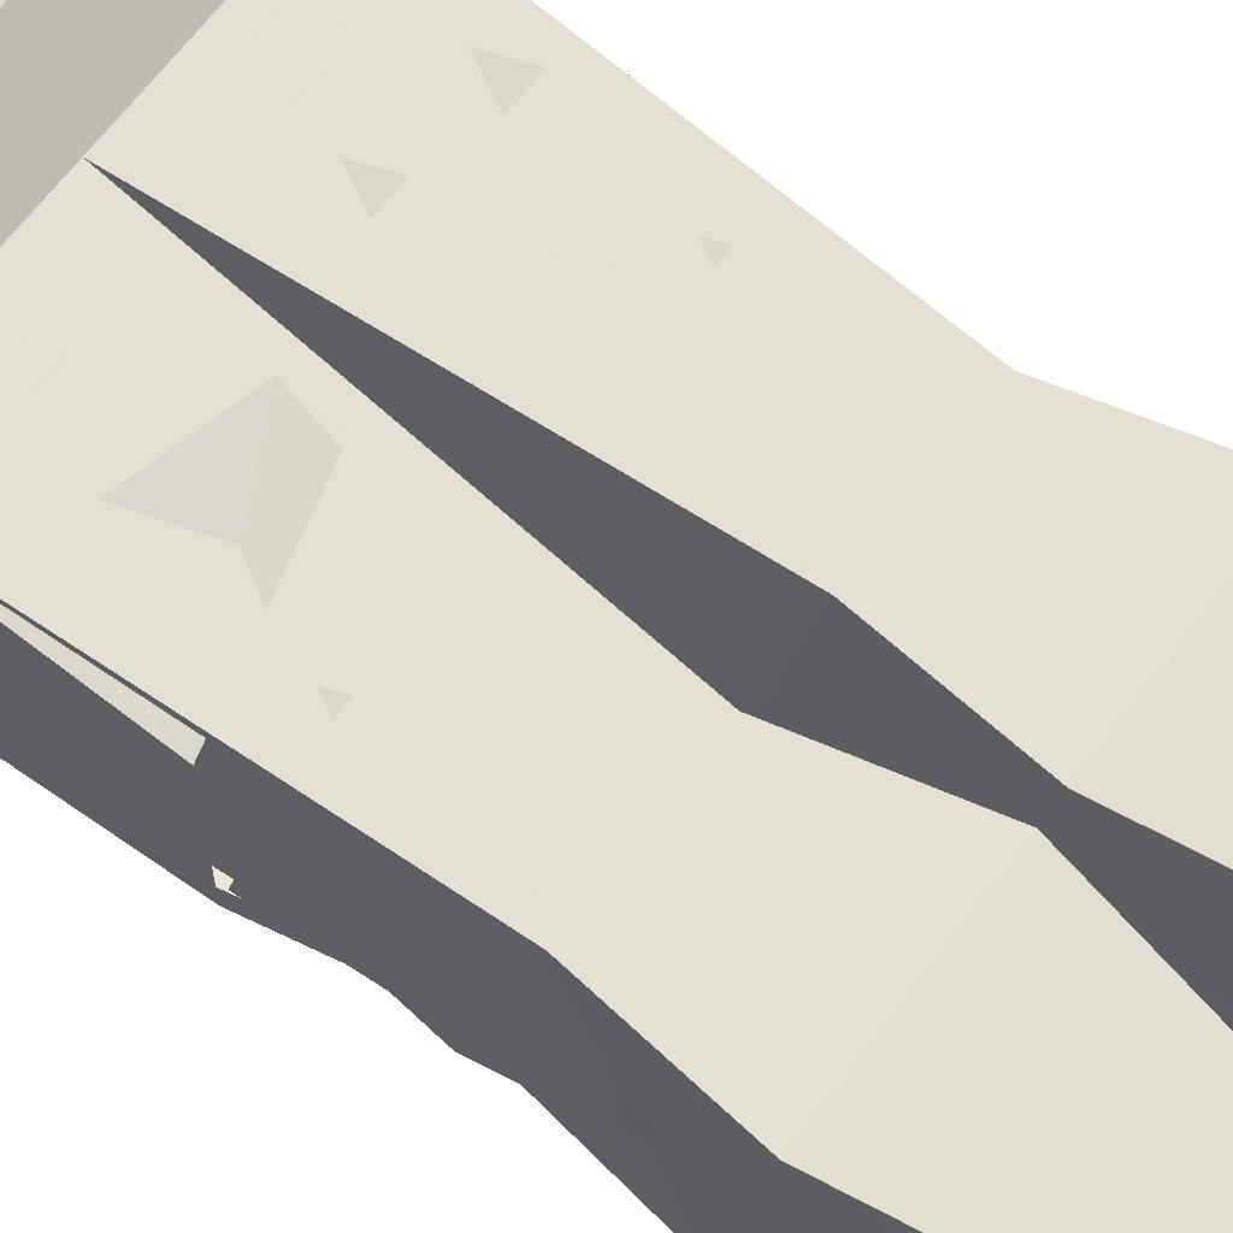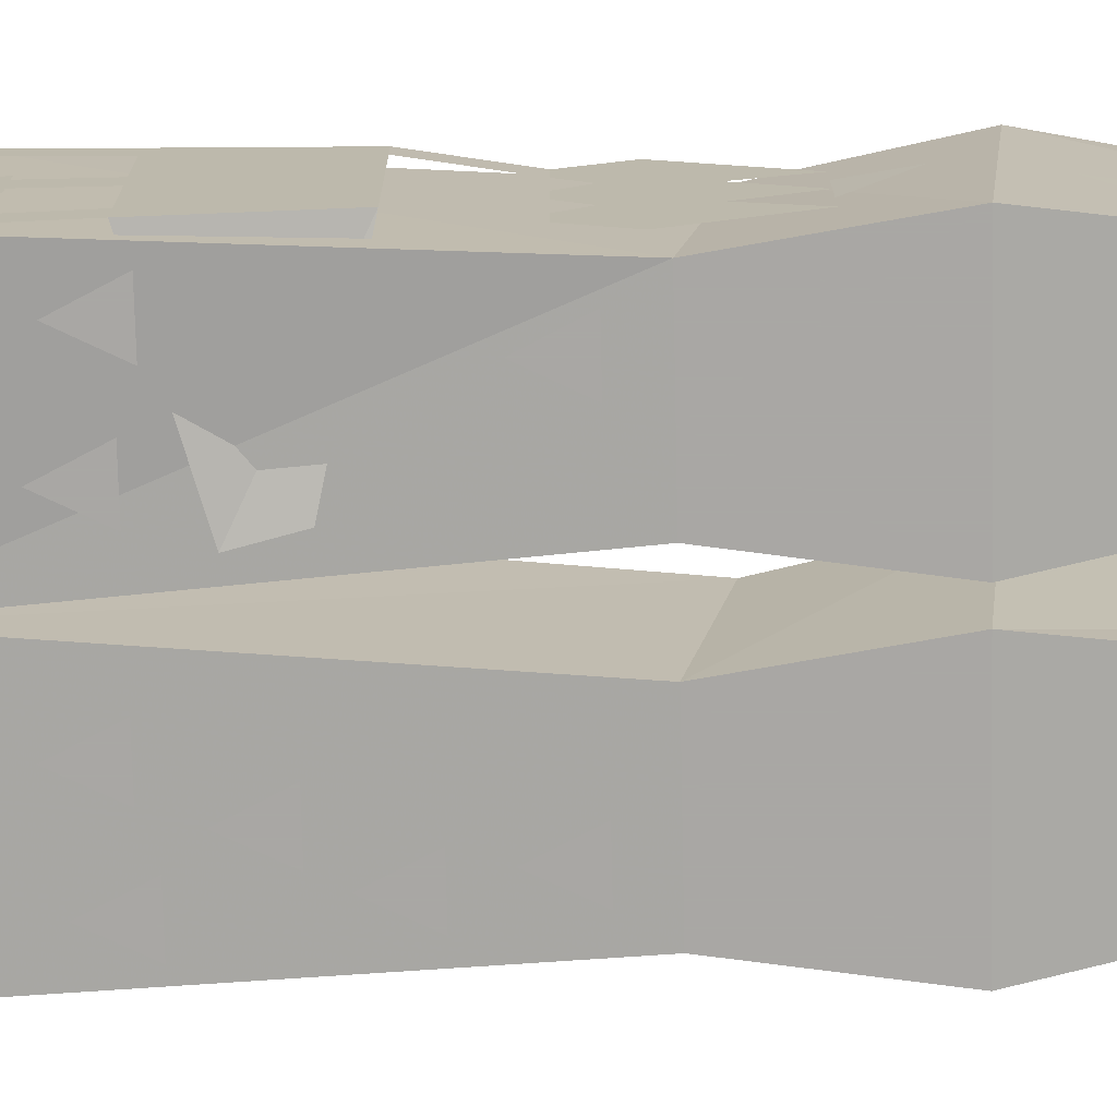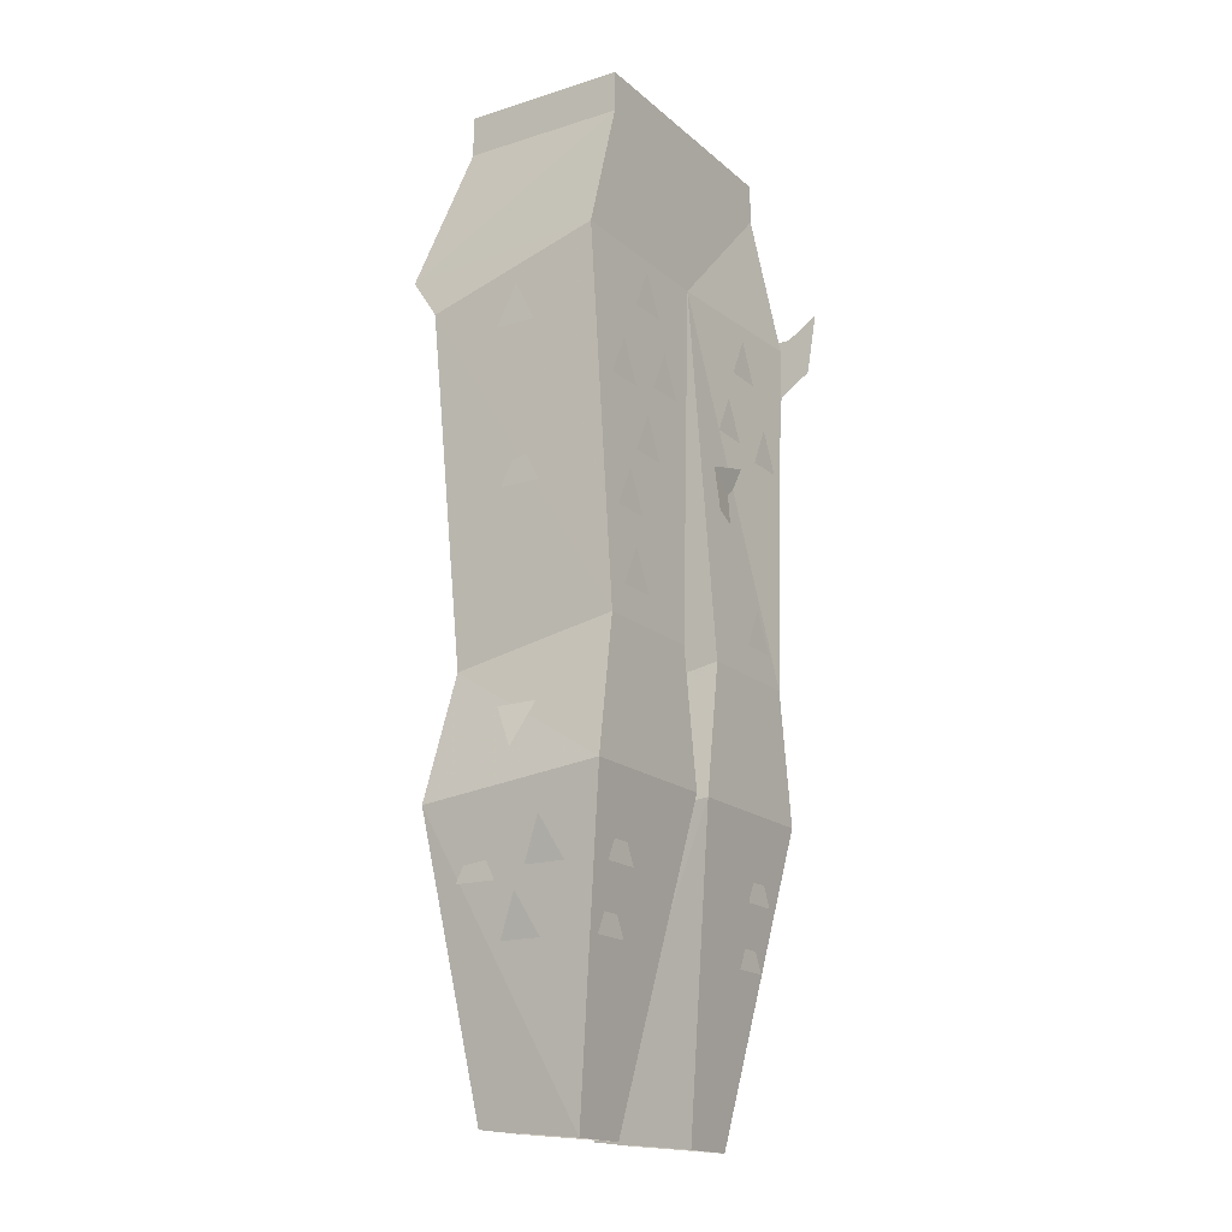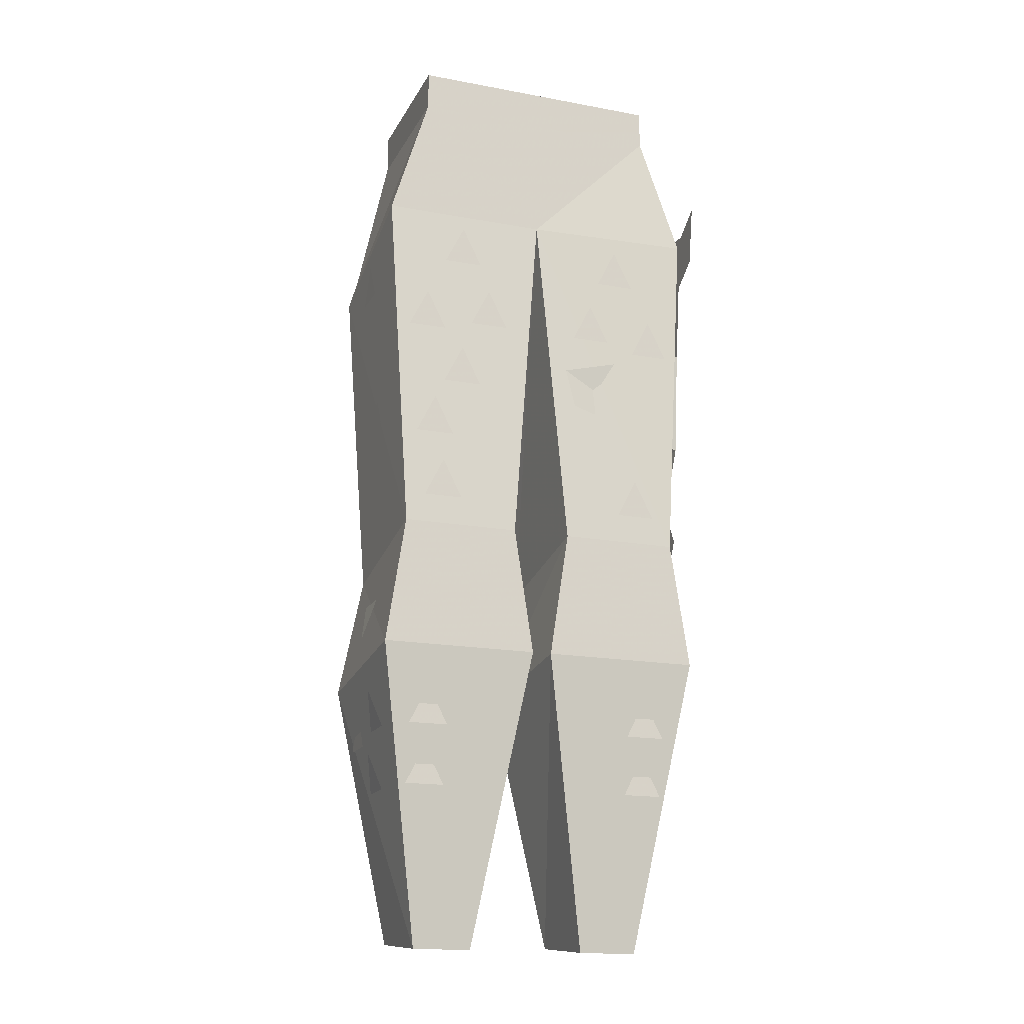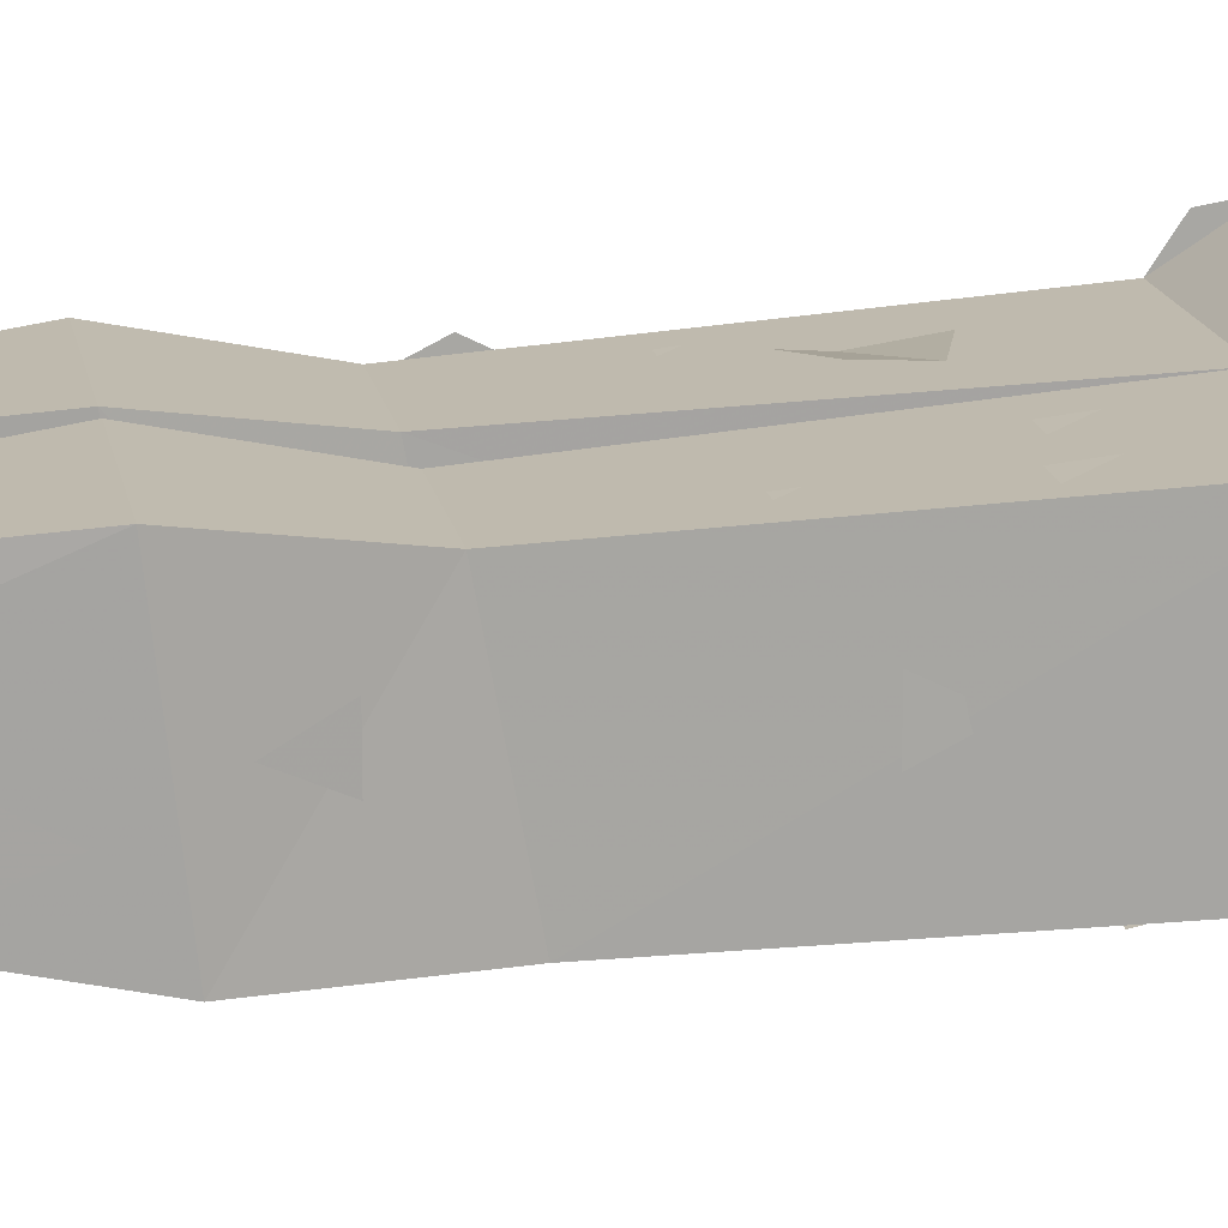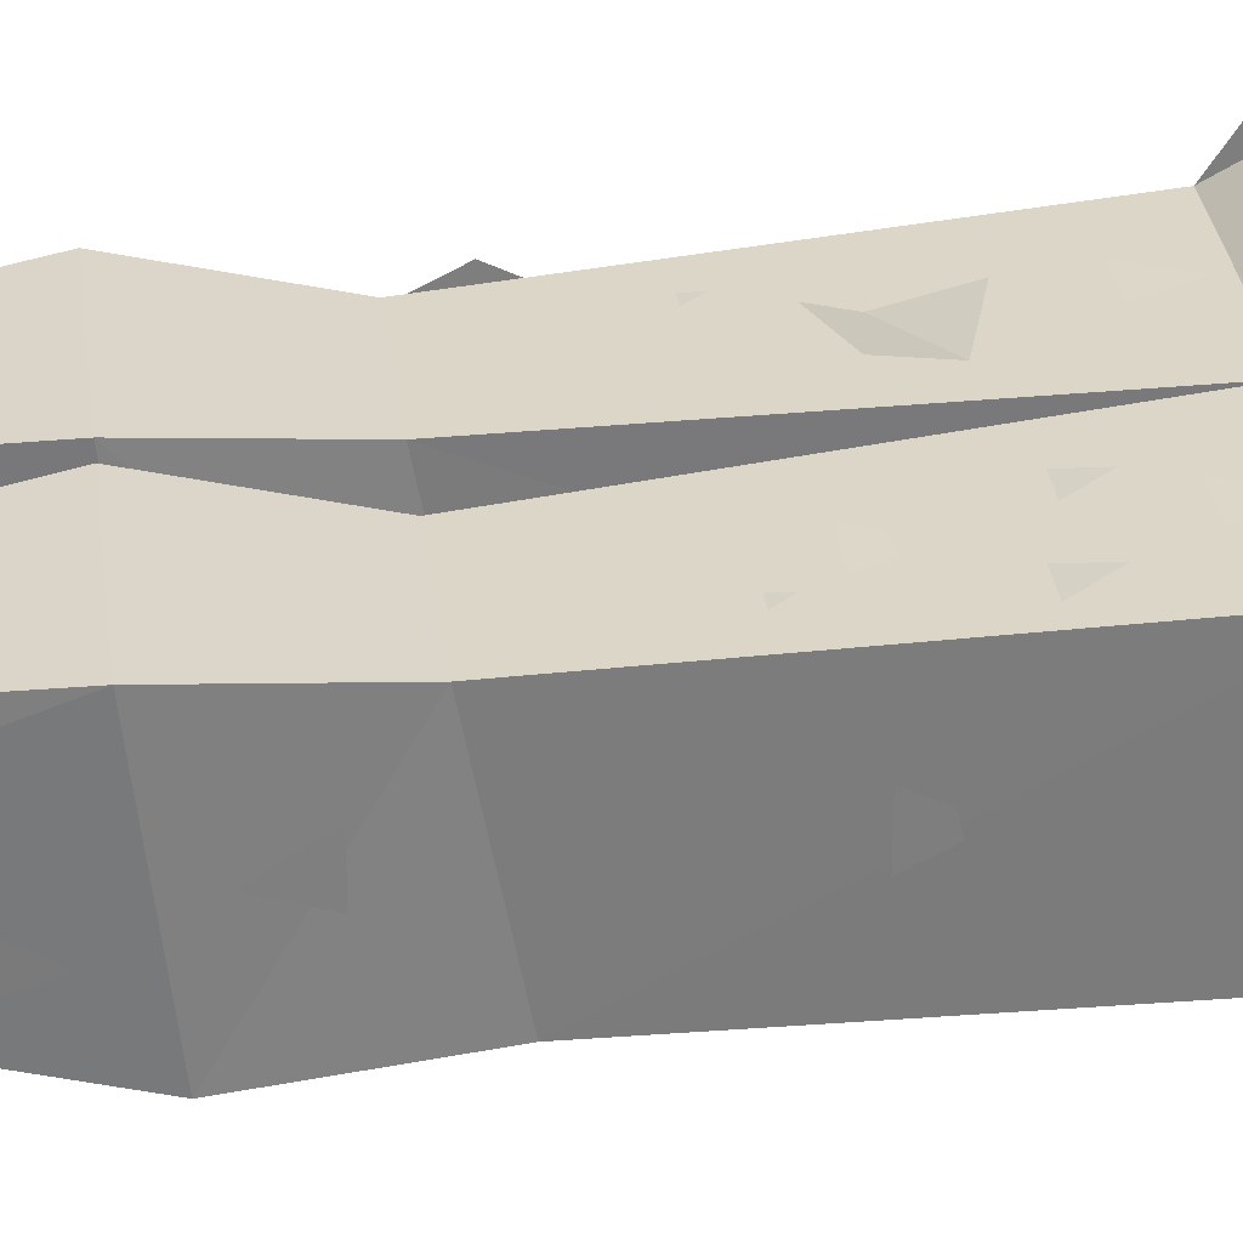
<metadata>
{"format":"obj","ext":"obj","renderer":"f3d","projection":"perspective","resolution":1024,"background":"white","views":[{"elev":64.9,"azim":126.8,"up":"+Y"},{"elev":-74.8,"azim":91.3,"up":"+Y"},{"elev":-17.3,"azim":-58.0,"up":"+Z"},{"elev":-17.3,"azim":-20.3,"up":"+Z"},{"elev":15.8,"azim":-99.8,"up":"+Y"},{"elev":30.9,"azim":-97.1,"up":"+Y"}]}
</metadata>
<code>
o item/studded_chaps/base
v 16 -4 -23
v 5 -7 -50
v 7 -4 -23
v 14 -6 -11
v 16 -22 -21
v 11 -17 -51
v 11 -7 -50
v 7 -22 -21
v 5 -17 -51
v 0 -22 -21
v 0 -4 -23
v 7 -6 -11
v 16 -4 23
v 14 -22 -8
v 7 -22 -8
v 2 -22 -8
v 2 -6 -11
v -1 -4 23
v 14 0 28
v 16 -22 28
v -1 -21 28
v -4 -6 -11
v -9 -6 -11
v -18 -4 23
v -16 0 28
v -14 -5 41
v 12 -5 41
v 12 -21 41
v -14 -21 41
v -18 -21 28
v -16 -22 -8
v -9 -22 -8
v -4 -22 -8
v -2 -4 -23
v -9 -4 -23
v -16 -6 -11
v -14 -21 45
v -14 -5 45
v 12 -5 45
v 12 -21 45
v -7 -7 -50
v -18 -4 -23
v -18 -22 -21
v -9 -22 -21
v -2 -22 -21
v -13 -7 -50
v -13 -17 -51
v -7 -17 -51
v 16 -6 4
v 3 -4 7
v 2 -4 11
v 16 -5 15
v 16 -7 15
v 16 -8 4
v 15 -9 -3
v 15 -7 -3
v 15 -8 -7
v 15 -5 -7
v 15 -9 -15
v 15 -12 -7
v 16 -12 4
v 16 -14 4
v 15 -14 -3
v 15 -12 -3
v 15 -13 -7
v 15 -9 -7
v 15 -13 -15
v 15 -17 -7
v 15 -19 -3
v 15 -17 -3
v 16 -18 4
v 16 -20 4
v 16 -21 15
v 2 -22 11
v 3 -22 7
v 16 -12 23
v 16 -14 23
v 16 -14 15
v 16 -12 15
v 16 -19 15
v 16 -20 23
v 16 -22 23
v 16 -21 29
v 16 -23 29
v 16 -25 25
v 16 -26 31
v 16 -6 23
v 15 -17 -15
v 15 -18 -7
v 15 -21 -7
v 15 -14 -7
v 16 -9 25
v 16 -9 31
v 16 -12 29
v 16 -14 29
v 16 -17 25
v 16 -17 31
v 16 -18 31
v 16 -1 25
v 16 0 31
v 16 -3 29
v 16 -5 29
v 16 -8 31
v 13 -22 -14
v 9 -22 -14
v 11 -22 -18
v 15 -11 -15
v 15 -15 -15
v 16 -13 -19
v 9 -21 -29
v 13 -21 -29
v 11 -21 -25
v 9 -20 -35
v 13 -20 -35
v 11 -20 -31
v 15 -13 -31
v 14 -15 -35
v 14 -11 -35
v 15 -9 -26
v 15 -11 -30
v 15 -7 -30
v 16 -16 -25
v 15 -18 -29
v 15 -14 -29
v -10 -6 -9
v -14 -6 -9
v -12 -6 -5
v -11 -6 -2
v -15 -6 -2
v -13 -5 2
v -8 -5 4
v -12 -5 4
v -10 -5 8
v -12 -5 10
v -16 -5 10
v -14 -4 14
v -5 -5 11
v -9 -5 11
v -7 -4 15
v -8 -4 18
v -12 -4 18
v -10 -4 22
v -12 -22 -1
v -14 -22 -5
v -10 -22 -5
v -13 -22 6
v -15 -22 2
v -11 -22 2
v -10 -22 12
v -12 -22 8
v -8 -22 8
v -14 -22 18
v -16 -22 14
v -12 -22 14
v -7 -22 19
v -9 -22 15
v -5 -22 15
v -10 -22 26
v -12 -22 22
v -8 -22 22
v -18 -11 20
v -18 -15 20
v -18 -13 24
v -17 -15 14
v -17 -19 14
v -17 -17 18
v -17 -8 11
v -17 -12 11
v -17 -10 15
v -17 -11 5
v -17 -15 5
v -17 -13 9
v -16 -7 -3
v -16 -11 -3
v -16 -9 1
v -16 -14 -1
v -16 -18 -1
v -16 -16 3
v -16 -11 -8
v -16 -15 -8
v -16 -13 -4
v -13 -22 -18
v -11 -22 -14
v -15 -22 -14
v -18 -13 -19
v -17 -15 -15
v -17 -11 -15
v -13 -21 -25
v -15 -21 -29
v -11 -21 -29
v -13 -20 -31
v -15 -20 -35
v -11 -20 -35
v -16 -11 -35
v -16 -15 -35
v -17 -13 -31
v -17 -7 -30
v -17 -11 -30
v -17 -9 -26
v -17 -14 -29
v -17 -18 -29
v -18 -16 -25
v 16 -13 24
v 16 -15 20
v 16 -11 20
v 14 -9 1
v 14 -11 -3
v 14 -7 -3
v 14 -16 3
v 14 -18 -1
v 14 -14 -1
v 14 -13 -4
v 14 -15 -8
v 14 -11 -8
v 8 -22 -5
v 12 -22 -5
v 10 -22 -1
v 10 -22 14
v 14 -22 14
v 12 -22 18
v 3 -22 15
v 7 -22 15
v 5 -22 19
v 6 -22 22
v 10 -22 22
v 8 -22 26
v 10 -6 -5
v 12 -6 -9
v 8 -6 -9
v 11 -5 2
v 13 -6 -2
v 9 -6 -2
v 8 -4 22
v 10 -4 18
v 6 -4 18
f 1 2 3
f 1 3 4
f 1 4 5
f 1 5 6
f 1 6 7
f 1 7 2
f 6 5 8
f 6 8 9
f 9 8 10
f 9 10 2
f 2 10 11
f 2 11 3
f 3 11 12
f 3 12 4
f 4 12 13
f 4 13 14
f 4 14 5
f 5 14 15
f 5 15 8
f 8 15 10
f 10 15 16
f 10 16 11
f 11 16 17
f 11 17 12
f 12 17 18
f 12 18 13
f 13 18 19
f 13 19 20
f 13 20 14
f 14 20 21
f 14 21 15
f 15 21 16
f 16 21 17
f 17 21 18
f 18 21 22
f 18 22 23
f 18 23 24
f 18 24 25
f 18 25 19
f 19 25 26
f 19 26 27
f 19 27 28
f 19 28 20
f 20 28 21
f 21 28 29
f 21 29 30
f 21 30 31
f 21 31 32
f 21 32 33
f 21 33 22
f 22 33 34
f 22 34 23
f 23 34 35
f 23 35 36
f 23 36 24
f 24 36 31
f 24 31 30
f 24 30 25
f 25 30 29
f 25 29 26
f 26 29 37
f 26 37 38
f 26 38 39
f 26 39 27
f 27 39 40
f 27 40 28
f 28 40 29
f 29 40 37
f 37 40 38
f 38 40 39
f 35 41 42
f 35 42 36
f 36 42 43
f 36 43 31
f 31 43 32
f 32 43 44
f 32 44 45
f 32 45 33
f 33 45 34
f 34 45 41
f 34 41 35
f 41 46 42
f 42 46 47
f 42 47 43
f 43 47 44
f 44 47 48
f 44 48 45
f 45 48 41
f 49 50 51
f 49 51 52
f 49 52 53
f 49 53 54
f 49 54 55
f 49 55 56
f 56 55 57
f 56 57 58
f 58 57 59
f 59 57 60
f 60 57 55
f 61 62 63
f 61 63 64
f 64 63 65
f 64 65 66
f 66 65 67
f 67 65 68
f 68 65 63
f 69 70 71
f 69 71 72
f 72 71 73
f 72 73 74
f 72 74 75
f 76 77 78
f 76 78 79
f 79 78 61
f 79 61 54
f 79 54 53
f 73 80 81
f 73 81 82
f 82 81 83
f 82 83 84
f 82 84 85
f 85 84 86
f 13 87 53
f 13 53 52
f 88 89 90
f 90 89 69
f 69 89 70
f 70 89 91
f 91 89 88
f 76 92 93
f 76 93 94
f 76 94 77
f 77 94 95
f 77 95 96
f 96 95 97
f 81 96 98
f 81 98 83
f 13 99 100
f 13 100 101
f 13 101 87
f 87 101 102
f 87 102 92
f 92 102 103
f 80 71 62
f 80 62 78
f 78 62 61
f 73 71 80
f 104 105 106
f 107 108 109
f 110 111 112
f 113 114 115
f 116 117 118
f 119 120 121
f 122 123 124
f 125 126 127
f 128 129 130
f 131 132 133
f 134 135 136
f 137 138 139
f 140 141 142
f 143 144 145
f 146 147 148
f 149 150 151
f 152 153 154
f 155 156 157
f 158 159 160
f 161 162 163
f 164 165 166
f 167 168 169
f 170 171 172
f 173 174 175
f 176 177 178
f 179 180 181
f 182 183 184
f 185 186 187
f 188 189 190
f 191 192 193
f 194 195 196
f 197 198 199
f 200 201 202
f 203 204 205
f 206 207 208
f 209 210 211
f 212 213 214
f 215 216 217
f 218 219 220
f 221 222 223
f 224 225 226
f 227 228 229
f 230 231 232
f 233 234 235

</code>
